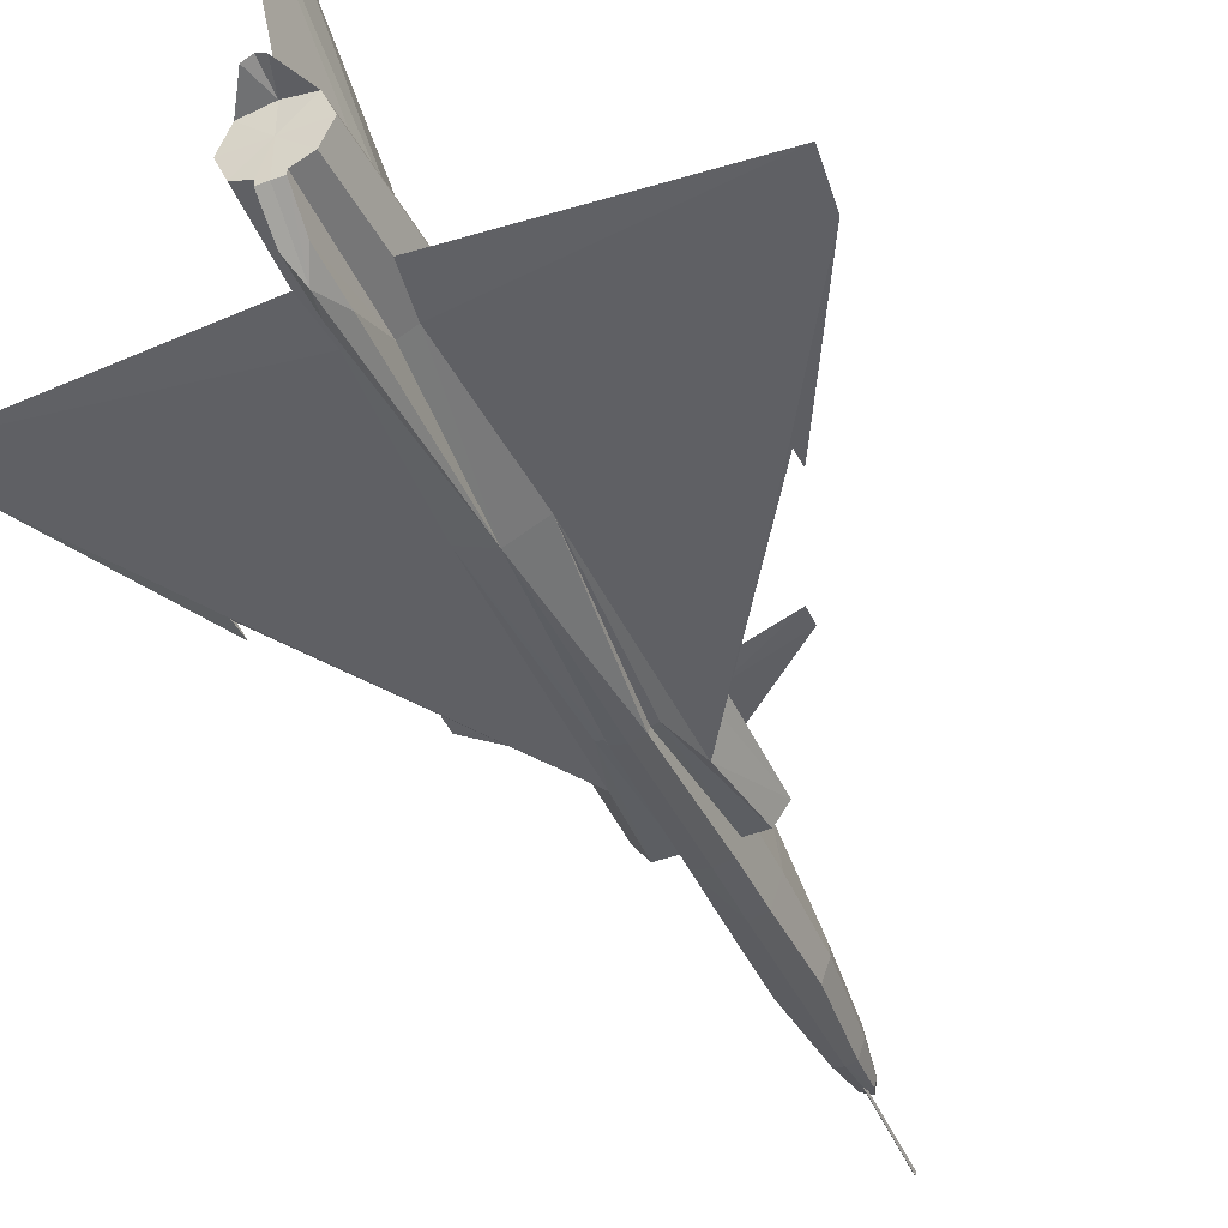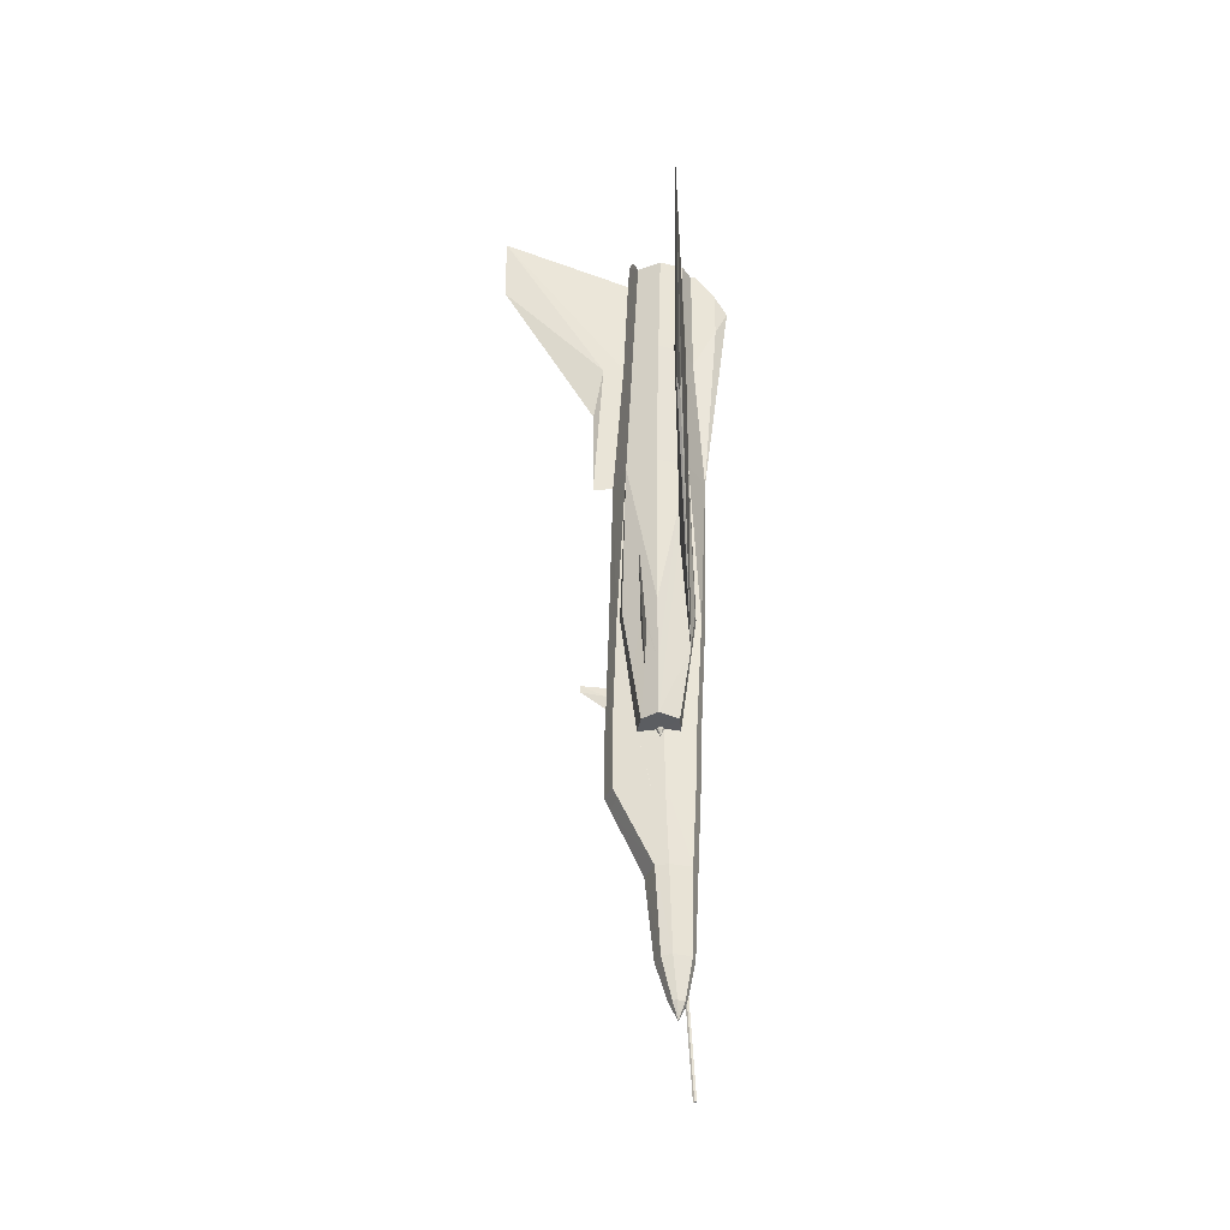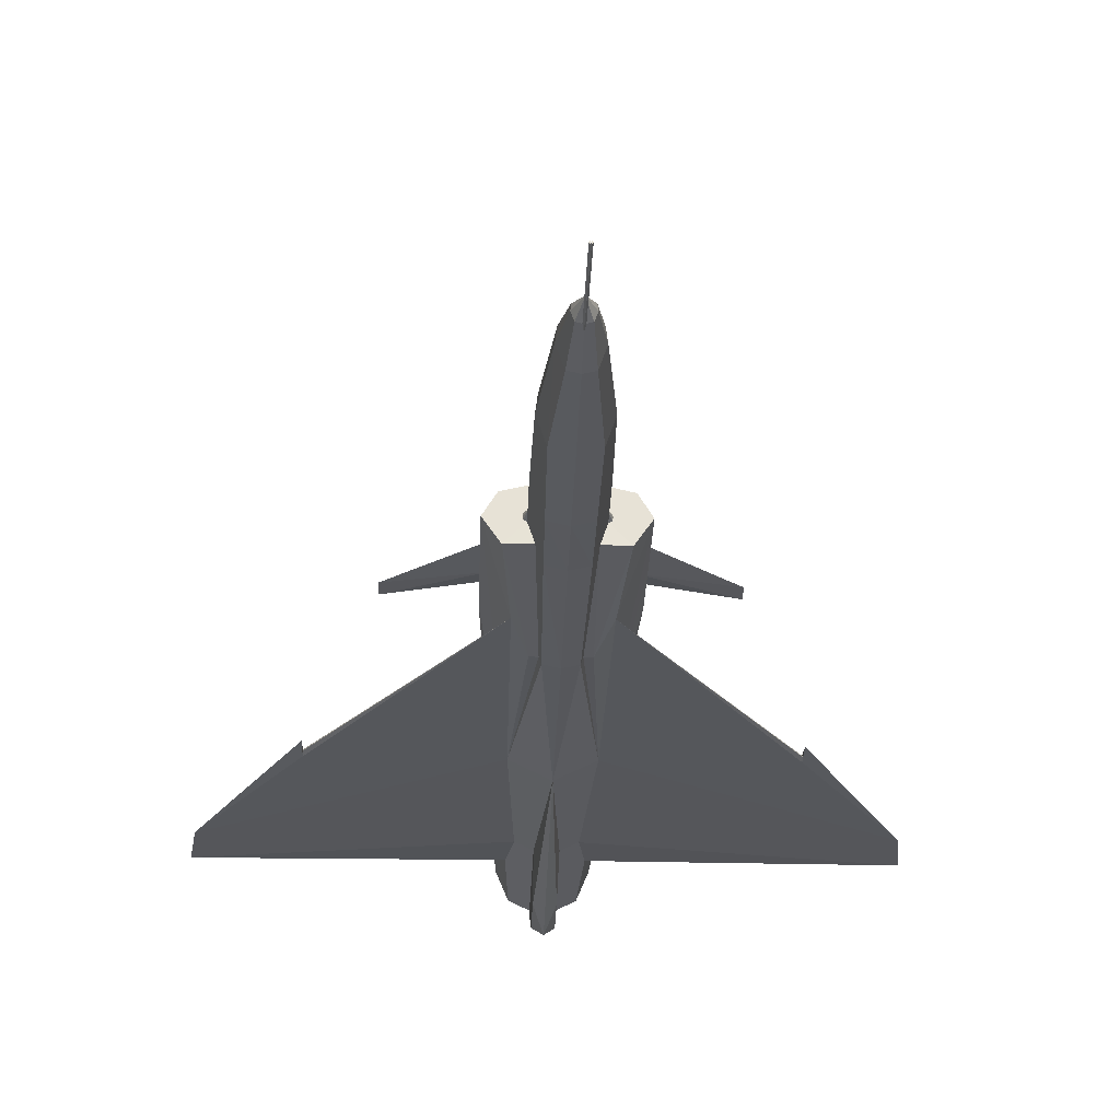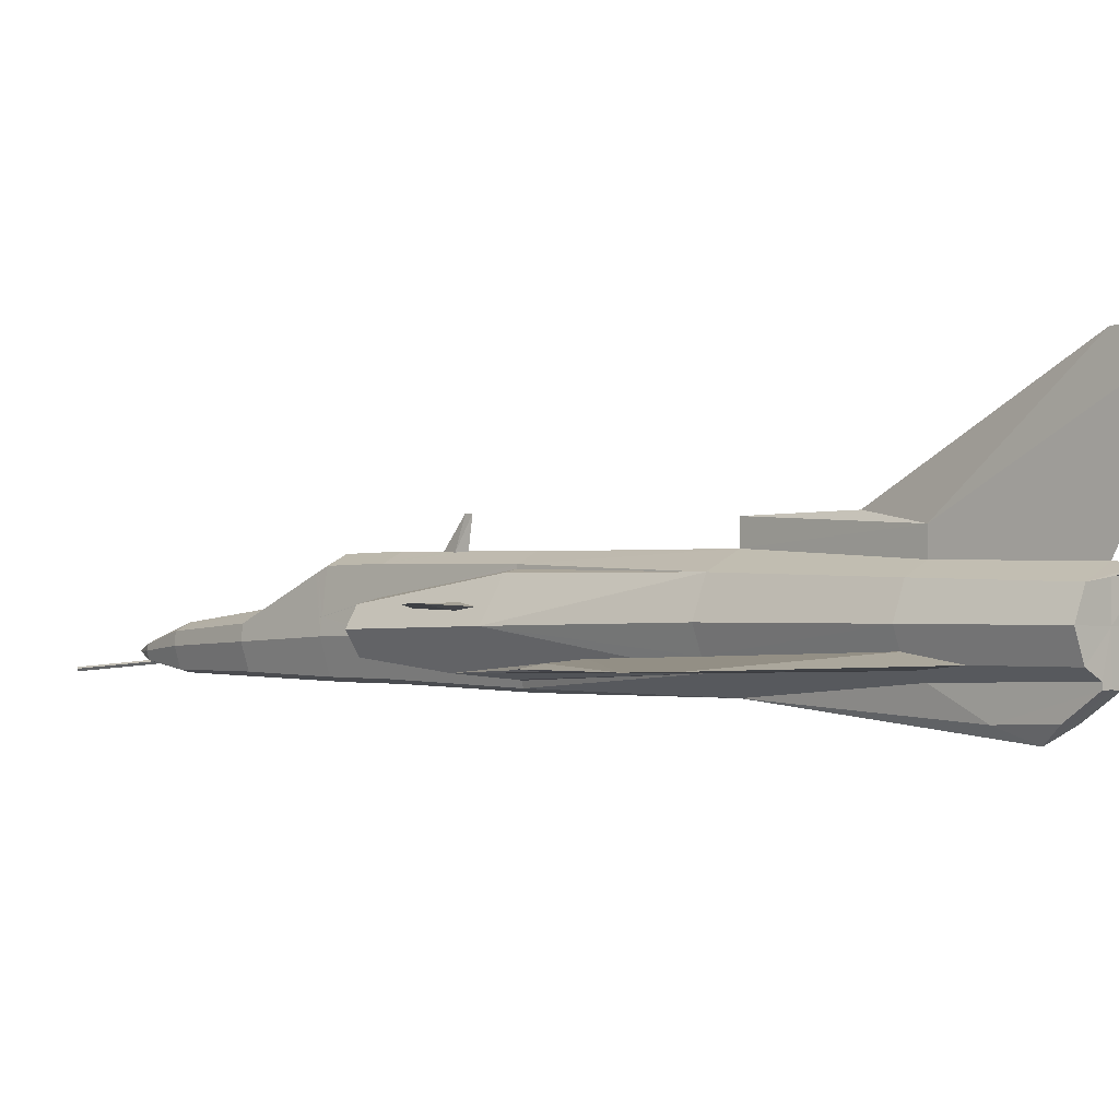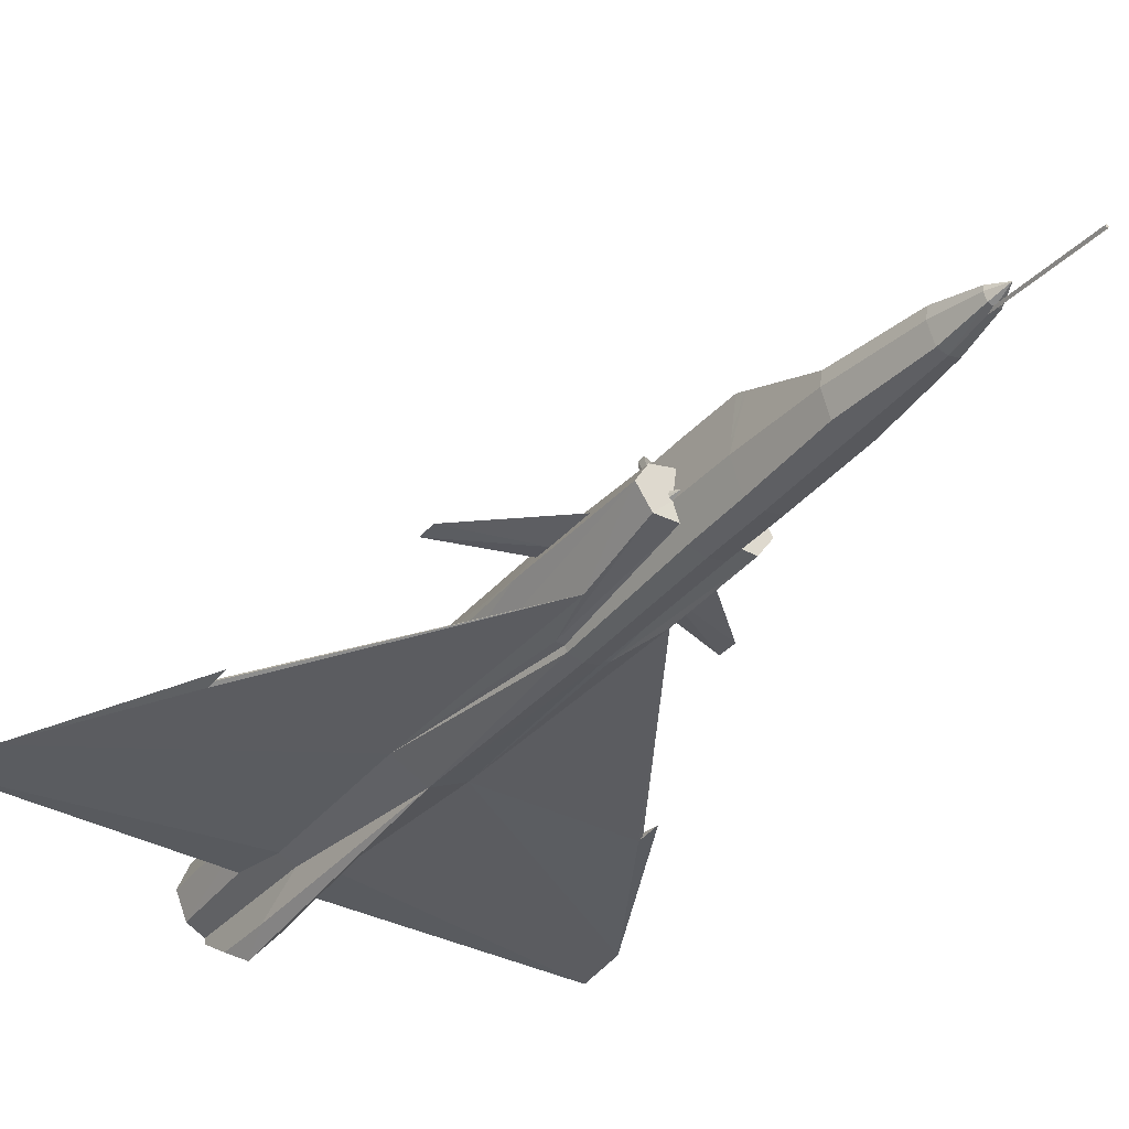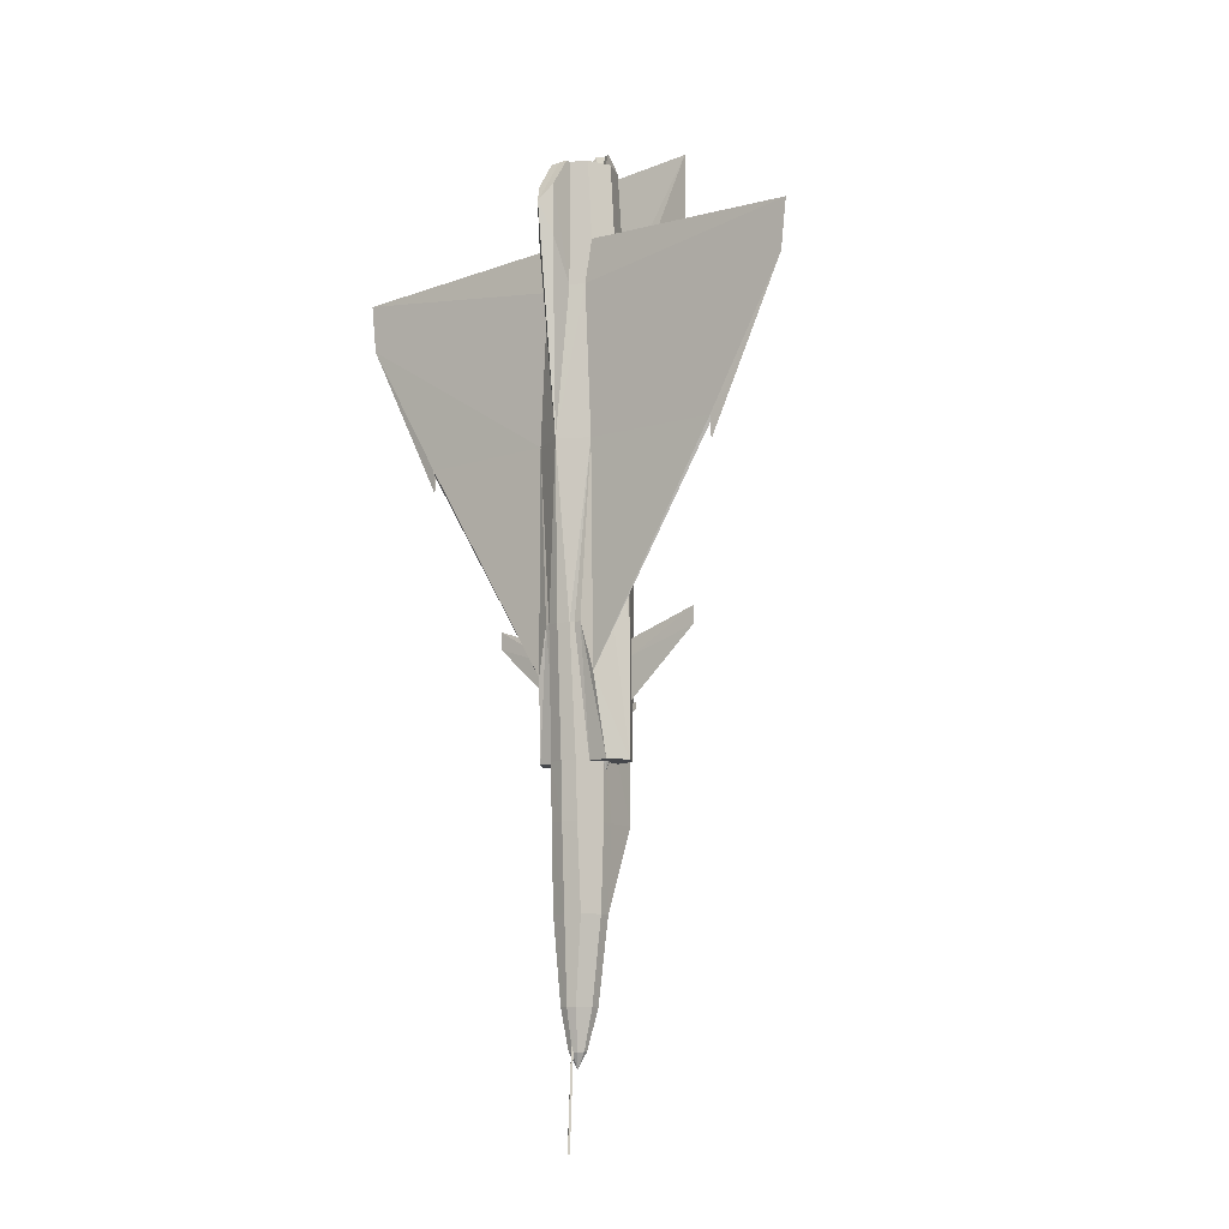
<metadata>
{"format":"obj","ext":"obj","renderer":"f3d","projection":"perspective","resolution":1024,"background":"white","views":[{"elev":-44.5,"azim":23.4,"up":"+Y"},{"elev":-35.9,"azim":-85.7,"up":"+Z"},{"elev":-26.0,"azim":178.2,"up":"+Y"},{"elev":-2.5,"azim":-45.6,"up":"+Y"},{"elev":-34.7,"azim":145.0,"up":"+Y"},{"elev":-10.6,"azim":38.2,"up":"+Z"}]}
</metadata>
<code>
o m1238
v 0.2664 0.09297 0.1105
v 0.2664 0.1043 0.1482
v 0.2788 0.09822 0.148
v 0.273 0.08979 0.1106
v 0.2802 0.08813 0.1485
v 0.2736 0.08542 0.1106
v 0.2664 0.1119 0.2275
v 0.2868 0.1018 0.2272
v 0.2884 0.08979 0.2275
v 0.2357 0.06731 0.4365
v 0.1071 0.06713 0.6397
v 0.1071 0.07008 0.6445
v 0.2878 0.1046 0.3043
v 0.2895 0.09203 0.307
v 0.231 0.07486 0.5573
v 0.03049 0.06347 0.774
v 0.2664 0.1458 0.3597
v 0.2664 0.1446 0.3982
v 0.2835 0.1376 0.3603
v 0.2855 0.1225 0.4146
v 0.2864 0.1159 0.3603
v 0.1071 0.06713 0.6232
v 0.2481 0.07787 0.36
v 0.2434 0.09203 0.3603
v 0.2434 0.09203 0.307
v 0.2664 0.05521 0.907
v 0.2576 0.05952 0.907
v 0.2577 0.05497 0.907
v 0.2664 0.1677 0.4174
v 0.2647 0.1434 0.4101
v 0.2664 0.1677 0.4239
v 0.2664 0.1439 0.4203
v 0.2489 0.1336 0.4813
v 0.2664 0.1421 0.4804
v 0.2494 0.1376 0.3603
v 0.2451 0.1047 0.307
v 0.2451 0.1046 0.3043
v 0.2489 0.1328 0.2963
v 0.249 0.1339 0.2987
v 0.2451 0.1048 0.307
v 0.2664 0.1414 0.2965
v 0.2664 0.1404 0.2941
v 0.2438 0.09545 0.3523
v 0.2444 0.09952 0.3603
v 0.2465 0.1159 0.3603
v 0.2955 0.128 0.4816
v 0.3013 0.1188 0.4146
v 0.2844 0.1306 0.4813
v 0.3083 0.1074 0.4146
v 0.306 0.1112 0.3603
v 0.284 0.1336 0.4813
v 0.2955 0.1238 0.6462
v 0.2245 0.1074 0.4694
v 0.1567 0.1074 0.4914
v 0.2233 0.1053 0.4535
v 0.1567 0.1074 0.475
v 0.3158 0.09527 0.4804
v 0.3076 0.09474 0.6462
v 0.3083 0.1074 0.4809
v 0.2995 0.07527 0.6462
v 0.3019 0.07497 0.5941
v 0.2664 0.1383 0.6465
v 0.2245 0.1074 0.4146
v 0.2264 0.1104 0.4536
v 0.2943 0.1169 0.7904
v 0.3048 0.09144 0.7904
v 0.2986 0.07639 0.7904
v 0.2899 0.1115 0.9073
v 0.2733 0.1273 0.7901
v 0.2664 0.1232 0.907
v 0.2994 0.08872 0.9068
v 0.2903 0.06689 0.9068
v 0.2938 0.0686 0.832
v 0.2741 0.1176 0.933
v 0.2664 0.1216 0.9331
v 0.2664 0.1167 0.9068
v 0.2269 0.1112 0.3603
v 0.2171 0.09527 0.3603
v 0.2171 0.09527 0.4146
v 0.2245 0.1074 0.4809
v 0.2374 0.128 0.4816
v 0.2316 0.1188 0.4146
v 0.2664 0.1572 0.6465
v 0.2736 0.1471 0.79
v 0.2664 0.1572 0.7372
v 0.2664 0.2477 0.907
v 0.2664 0.2477 0.975
v 0.2374 0.1238 0.6462
v 0.2209 0.08967 0.4146
v 0.2474 0.1225 0.4146
v 0.2484 0.1306 0.4813
v 0.2171 0.09527 0.4804
v 0.2391 0.0686 0.832
v 0.2343 0.07639 0.7904
v 0.025 0.06347 0.8206
v 0.231 0.07497 0.5941
v 0.2333 0.07527 0.6462
v 0.2291 0.07775 0.3603
v 0.5079 0.06347 0.8206
v 0.5024 0.06347 0.774
v 0.3018 0.07486 0.5573
v 0.312 0.08967 0.4146
v 0.3158 0.09527 0.4146
v 0.2972 0.06731 0.4365
v 0.3037 0.07775 0.3603
v 0.3158 0.09527 0.3603
v 0.2593 0.1471 0.79
v 0.2595 0.1273 0.7901
v 0.3096 0.1053 0.4535
v 0.3083 0.1074 0.4694
v 0.3064 0.1104 0.4536
v 0.3762 0.1074 0.4914
v 0.3762 0.1074 0.475
v 0.2878 0.1047 0.307
v 0.289 0.09545 0.3523
v 0.2895 0.09203 0.3603
v 0.2885 0.09952 0.3603
v 0.2385 0.1169 0.7904
v 0.2588 0.1176 0.933
v 0.243 0.1115 0.9073
v 0.2838 0.1339 0.2987
v 0.284 0.1328 0.2963
v 0.2878 0.1048 0.307
v 0.2682 0.1434 0.4101
v 0.2335 0.08872 0.9068
v 0.228 0.09144 0.7904
v 0.2425 0.06689 0.9068
v 0.2253 0.09474 0.6462
v 0.2753 0.05952 0.907
v 0.2752 0.05497 0.907
v 0.2848 0.07787 0.36
v 0.4257 0.06713 0.6232
v 0.4257 0.06713 0.6397
v 0.4257 0.07008 0.6445
v 0.2598 0.08979 0.1106
v 0.254 0.09822 0.148
v 0.2593 0.08542 0.1106
v 0.2527 0.08813 0.1485
v 0.2461 0.1018 0.2272
v 0.2445 0.08979 0.2275
v 0.2494 0.1376 0.3069
v 0.2664 0.1458 0.3068
v 0.2835 0.1376 0.3069
v 0.2664 0.08542 0.09539
v 0.2615 0.07905 0.1103
v 0.2664 0.07928 0.1077
v 0.2654 0.0781 0.1104
v 0.2582 0.03686 0.8798
v 0.2664 0.025 0.8617
v 0.2663 0.07197 0.025
v 0.2653 0.07379 0.025
v 0.2663 0.07509 0.025
v 0.2664 0.07663 0.1167
v 0.2714 0.07905 0.1103
v 0.2675 0.0781 0.1104
v 0.2664 0.08872 0.9068
v 0.2747 0.03686 0.8798
v 0.2915 0.09804 0.3603
v 0.2923 0.09569 0.3603
v 0.2919 0.09321 0.3603
v 0.2666 0.07509 0.025
v 0.2676 0.07379 0.025
v 0.2666 0.07197 0.025
v 0.241 0.09321 0.3603
v 0.2406 0.09569 0.3603
v 0.2414 0.09804 0.3603
v 0.2955 0.06565 0.6462
v 0.2859 0.06317 0.4816
v 0.2883 0.06595 0.7904
v 0.2752 0.05952 0.7901
v 0.2664 0.05143 0.6465
v 0.247 0.06317 0.4816
v 0.2532 0.06264 0.4807
v 0.252 0.06607 0.3067
v 0.2664 0.06276 0.3068
v 0.2664 0.06129 0.3597
v 0.2526 0.06441 0.3597
v 0.2797 0.06264 0.4807
v 0.2374 0.06565 0.6462
v 0.2576 0.05952 0.7901
v 0.2445 0.06595 0.7904
v 0.2664 0.05521 0.4804
v 0.2548 0.05786 0.4806
v 0.2746 0.03656 0.8327
v 0.2803 0.06441 0.3597
v 0.2808 0.06607 0.3067
v 0.2781 0.05786 0.4806
v 0.2664 0.06654 0.2275
v 0.2511 0.07008 0.2275
v 0.4257 0.06536 0.6445
v 0.2664 0.07031 0.1482
v 0.2581 0.07226 0.1482
v 0.2818 0.07008 0.2275
v 0.2582 0.03656 0.8327
v 0.2748 0.07226 0.1482
v 0.1071 0.06536 0.6445
f 1 2 3
f 4 3 5
f 2 7 8
f 3 8 9
f 10 11 12
f 8 13 14
f 15 10 12
f 16 15 12
f 17 18 19
f 19 20 21
f 12 22 16
f 12 11 22
f 23 24 25
f 29 18 30
f 31 29 30
f 30 32 31
f 33 34 32
f 35 33 32
f 25 36 37
f 38 39 41
f 43 44 45
f 24 43 36
f 46 47 20
f 47 49 50
f 48 51 52
f 46 48 52
f 53 54 55
f 55 54 56
f 57 52 58
f 59 52 57
f 58 60 61
f 51 62 52
f 34 62 51
f 55 56 63
f 56 64 63
f 65 66 58
f 67 60 58
f 68 65 69
f 68 71 66
f 72 73 67
f 74 68 70
f 76 74 75
f 68 74 76
f 54 64 56
f 54 53 64
f 77 78 79
f 80 81 82
f 69 65 52
f 69 62 83
f 83 85 84
f 84 85 86
f 84 86 87
f 70 69 87
f 69 84 87
f 88 81 80
f 89 78 10
f 90 91 33
f 90 45 77
f 79 78 89
f 79 92 80
f 93 94 95
f 16 96 15
f 16 97 96
f 78 98 10
f 15 89 10
f 96 92 79
f 94 97 16
f 99 100 60
f 101 102 103
f 104 102 101
f 104 105 106
f 87 107 108
f 61 60 100
f 101 61 100
f 87 108 70
f 87 86 107
f 86 85 107
f 99 67 73
f 107 85 83
f 49 109 110
f 102 106 103
f 47 50 21
f 19 51 48
f 104 106 102
f 59 46 52
f 110 111 49
f 49 103 106
f 111 110 112
f 113 111 112
f 49 111 113
f 49 113 109
f 113 112 109
f 109 112 110
f 14 114 115
f 107 83 62
f 114 21 117
f 62 88 118
f 76 119 120
f 42 41 121
f 13 114 14
f 18 124 32
f 32 34 51
f 31 32 124
f 124 29 31
f 124 18 29
f 75 119 76
f 75 70 120
f 125 126 94
f 118 126 125
f 70 108 118
f 126 128 97
f 88 128 126
f 33 62 34
f 88 62 33
f 14 116 131
f 92 96 97
f 92 88 80
f 128 88 92
f 88 91 81
f 88 33 91
f 132 133 134
f 100 132 134
f 134 101 100
f 134 104 101
f 134 133 104
f 135 136 2
f 137 138 136
f 136 139 7
f 138 140 139
f 77 63 82
f 140 25 37
f 91 90 82
f 45 90 35
f 35 18 17
f 40 36 45
f 7 42 122
f 142 17 19
f 143 19 21
f 40 141 39
f 39 141 142
f 37 38 139
f 8 122 13
f 41 142 143
f 121 143 123
f 139 38 42
f 141 35 17
f 144 145 137
f 144 146 147
f 144 137 135
f 144 135 1
f 150 151 152
f 151 150 153
f 152 151 147
f 1 4 144
f 4 6 144
f 6 154 144
f 154 155 146
f 26 129 72
f 72 71 156
f 71 68 156
f 68 76 156
f 158 117 21
f 159 158 50
f 116 160 105
f 161 162 163
f 155 153 163
f 146 155 162
f 131 116 105
f 156 127 27
f 156 125 127
f 156 120 125
f 156 76 120
f 159 106 105
f 159 105 160
f 164 98 165
f 98 78 165
f 98 24 23
f 98 164 24
f 78 77 166
f 77 45 44
f 104 167 168
f 169 170 171
f 73 72 129
f 43 166 44
f 43 165 166
f 43 164 165
f 43 24 164
f 172 10 98
f 23 173 172
f 98 23 172
f 169 167 100
f 73 169 99
f 174 23 25
f 175 176 177
f 168 131 105
f 168 178 131
f 172 179 10
f 105 104 168
f 160 116 115
f 179 171 180
f 181 180 27
f 95 16 179
f 159 160 115
f 95 181 93
f 158 159 115
f 117 158 115
f 176 182 183
f 170 129 130
f 170 184 171
f 184 149 171
f 149 184 157
f 182 171 183
f 183 171 179
f 131 185 186
f 187 171 182
f 167 171 187
f 167 187 178
f 178 168 167
f 178 187 185
f 188 175 174
f 167 190 100
f 189 174 25
f 191 188 189
f 190 132 100
f 190 133 132
f 173 183 179
f 185 187 182
f 186 185 176
f 14 131 186
f 193 186 175
f 9 14 186
f 179 172 173
f 104 133 190
f 190 167 104
f 194 148 28
f 171 194 180
f 171 149 194
f 148 194 149
f 195 193 188
f 23 177 183
f 174 177 23
f 5 9 193
f 16 196 179
f 16 22 196
f 22 11 196
f 196 11 10
f 10 179 196
f 154 195 191
f 6 5 195
f 192 189 140
f 147 153 191
f 145 192 138
f 28 26 27
f 38 39 40
f 37 40 36
f 122 121 123
f 13 123 114
f 130 129 26
f 26 28 148
f 149 28 148
f 26 157 130
f 149 157 130
f 1 3 4
f 4 5 6
f 2 8 3
f 3 9 5
f 8 14 9
f 35 32 30
f 35 30 18
f 38 41 42
f 43 45 36
f 24 36 25
f 46 20 48
f 58 61 57
f 65 58 52
f 67 58 66
f 68 69 70
f 68 66 65
f 72 67 66
f 72 66 71
f 74 70 75
f 77 79 63
f 80 82 63
f 80 63 64
f 80 64 53
f 69 52 62
f 69 83 84
f 90 33 35
f 90 77 82
f 79 80 53
f 79 53 55
f 79 55 63
f 96 79 89
f 96 89 15
f 94 16 95
f 99 60 67
f 101 103 57
f 101 57 61
f 49 110 59
f 49 59 57
f 49 57 103
f 47 21 20
f 19 48 20
f 110 49 47
f 110 47 46
f 110 46 59
f 49 106 50
f 14 115 116
f 107 62 108
f 114 117 115
f 62 118 108
f 42 121 122
f 18 32 51
f 18 51 19
f 75 120 119
f 125 94 93
f 125 93 127
f 118 125 120
f 70 118 120
f 126 97 94
f 88 126 118
f 92 97 128
f 135 2 1
f 137 136 135
f 136 7 2
f 138 139 136
f 140 37 139
f 91 82 81
f 40 45 35
f 40 35 141
f 7 122 8
f 142 19 143
f 143 21 114
f 143 114 123
f 39 142 41
f 41 143 121
f 139 42 7
f 141 17 142
f 144 147 145
f 151 153 147
f 152 147 146
f 154 146 144
f 26 72 156
f 158 21 50
f 159 50 106
f 155 163 162
f 146 162 161
f 156 27 26
f 78 166 165
f 77 44 166
f 169 171 167
f 73 129 170
f 73 170 169
f 169 100 99
f 175 177 174
f 179 180 181
f 181 27 127
f 181 127 93
f 95 179 181
f 176 183 177
f 170 130 157
f 170 157 184
f 178 185 131
f 188 174 189
f 189 25 140
f 191 189 192
f 185 182 176
f 186 176 175
f 193 175 188
f 9 186 193
f 194 28 27
f 194 27 180
f 195 188 191
f 23 183 173
f 5 193 195
f 154 191 153
f 154 153 155
f 6 195 154
f 192 140 138
f 147 191 192
f 147 192 145
f 145 138 137
f 38 40 36
f 38 36 37
f 37 39 40
f 37 38 39
f 122 123 114
f 122 114 13
f 13 121 123
f 13 122 121
f 26 148 149
f 149 26 28
f 26 149 157
f 149 130 26

</code>
